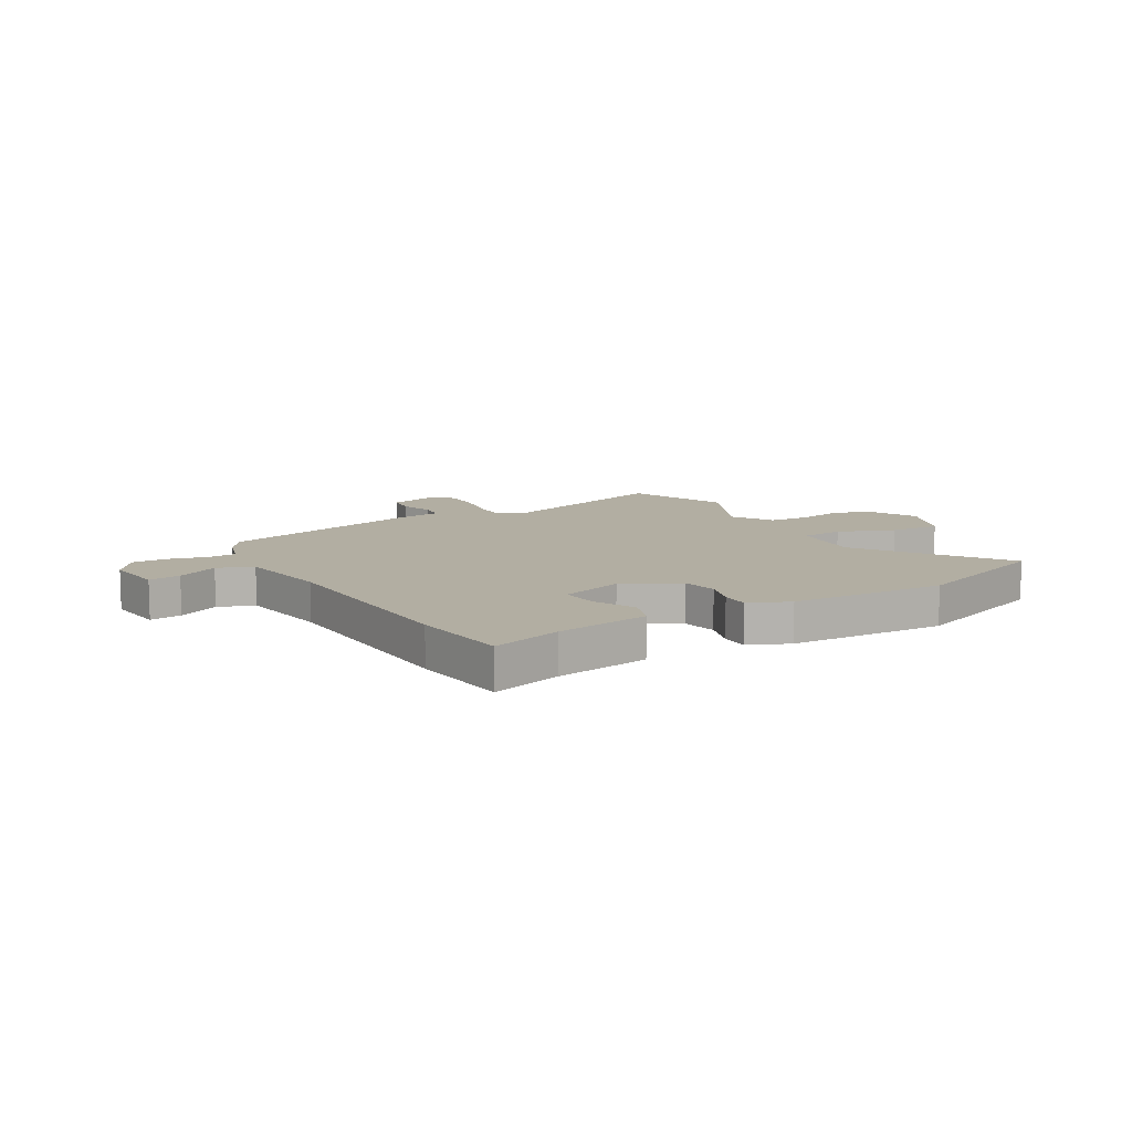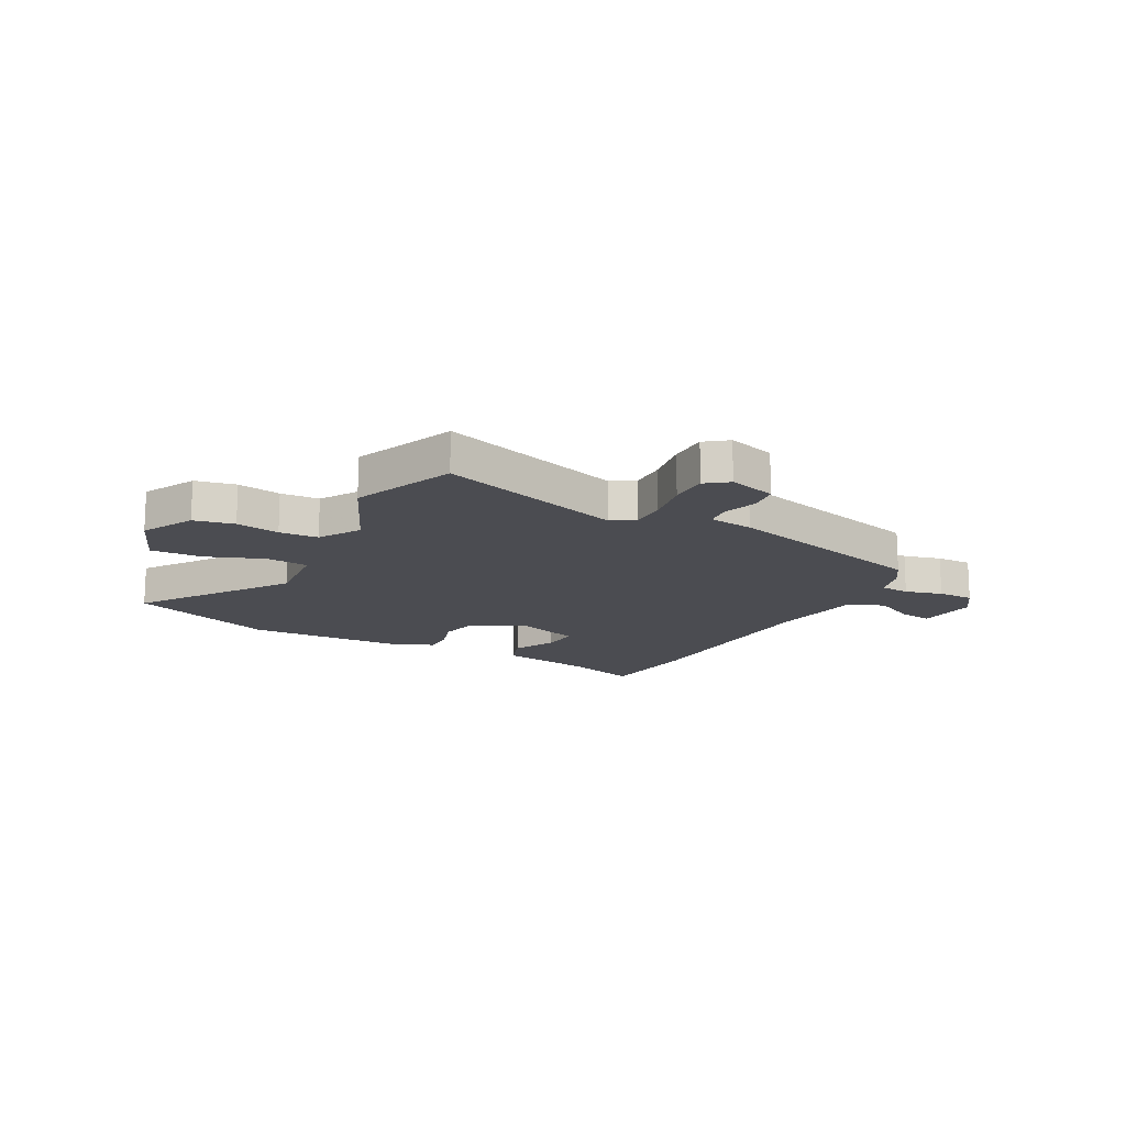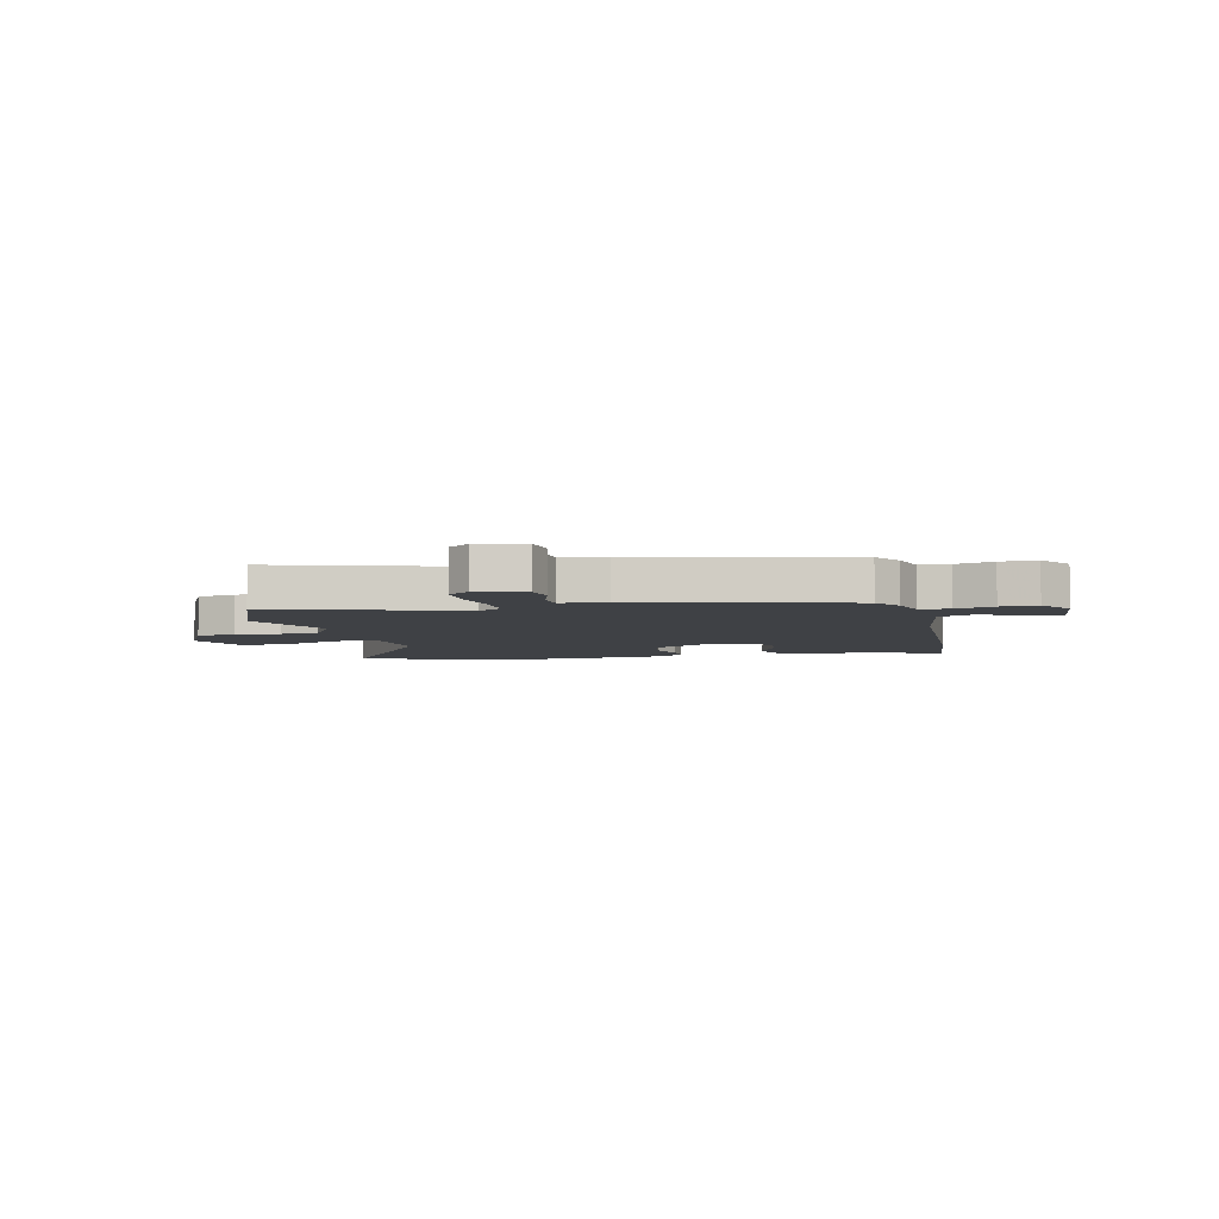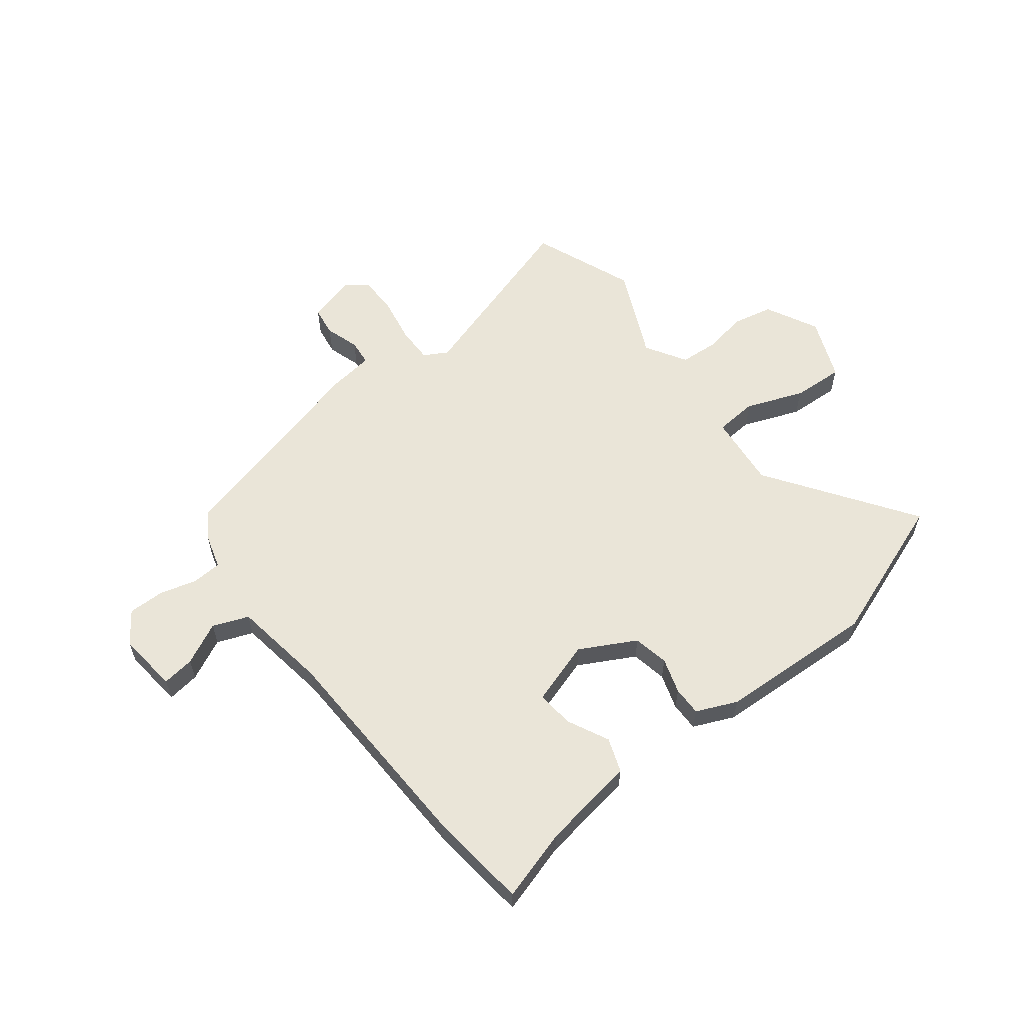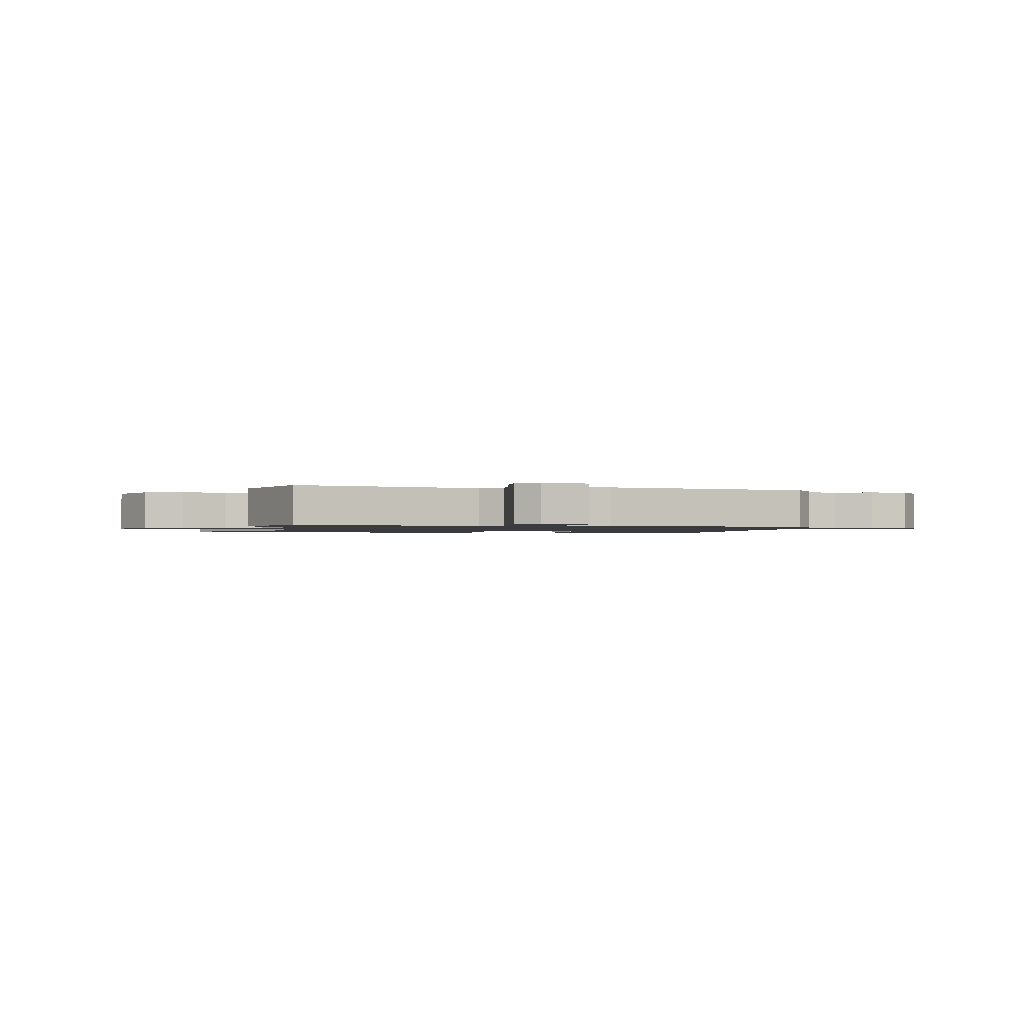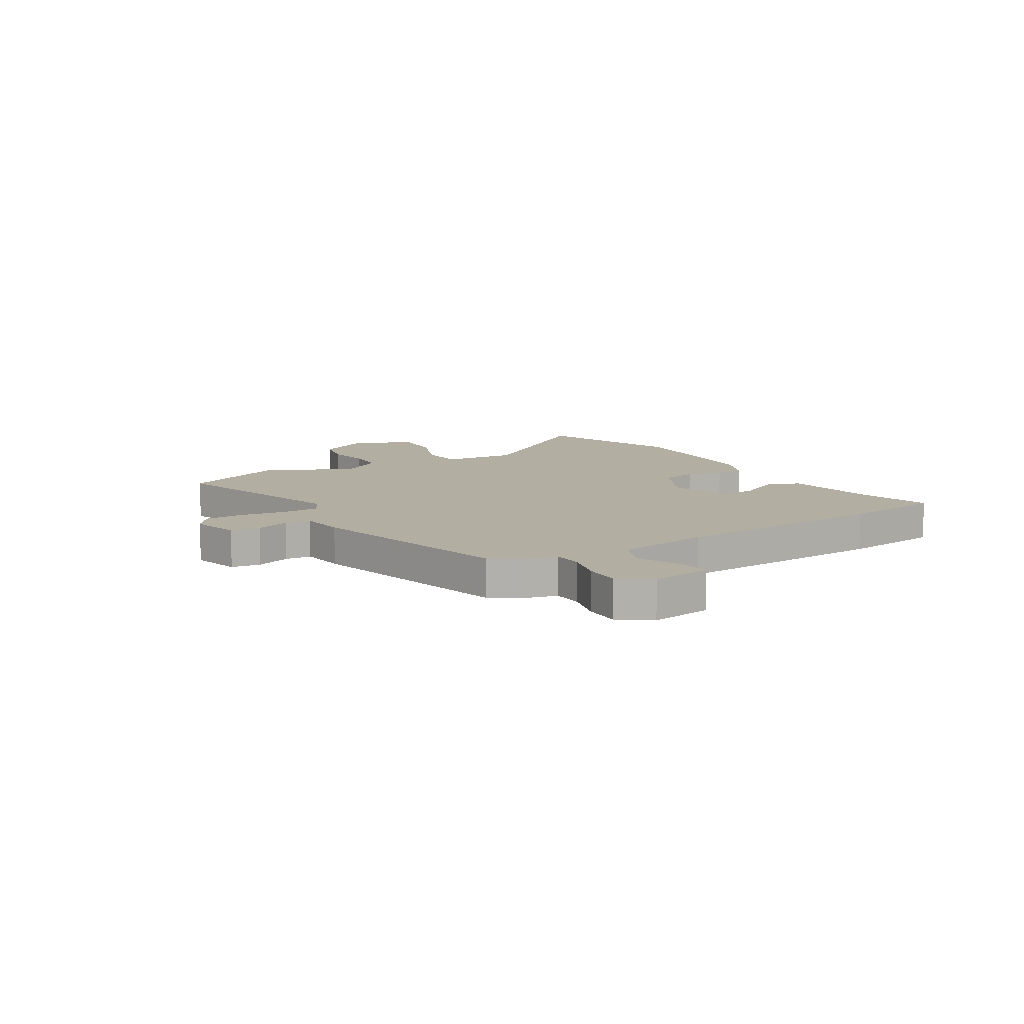
<metadata>
{"format":"obj","ext":"obj","renderer":"f3d","projection":"perspective","resolution":1024,"background":"white","views":[{"elev":10.7,"azim":150.4,"up":"+Y"},{"elev":-15.5,"azim":-27.7,"up":"+Y"},{"elev":-5.5,"azim":14.1,"up":"+Y"},{"elev":59.1,"azim":143.0,"up":"+Y"},{"elev":-1.3,"azim":-8.0,"up":"+Y"},{"elev":10.8,"azim":59.1,"up":"+Y"}]}
</metadata>
<code>
v 0.496 0.07 0.434
v 0.529 0.07 0.384
v 0.547 0.07 0.318
v 0.602 0.07 0.314
v 0.672 0.07 0.332
v 0.739 0.07 0.332
v 0.78 0.07 0.272
v 0.766 0.07 0.16
v 0.706 0.07 0.169
v 0.629 0.07 0.208
v 0.562 0.07 0.183
v 0.533 0.07 0.006
v 0.513 0.07 -0.398
v 0.49 0.07 -0.584
v 0.358 0.07 -0.543
v 0.182 0.07 -0.513
v 0.16 0.07 -0.449
v 0.199 0.07 -0.372
v 0.206 0.07 -0.303
v 0.088 0.07 -0.264
v -0.016 0.07 -0.318
v -0.03 0.07 -0.384
v -0.01 0.07 -0.45
v -0.01 0.07 -0.504
v -0.086 0.07 -0.536
v -0.379 0.07 -0.546
v -0.65 0.07 -0.443
v -0.459 0.07 -0.175
v -0.471 0.07 -0.037
v -0.55 0.07 -0.03
v -0.657 0.07 -0.07
v -0.753 0.07 -0.074
v -0.798 0.07 0.041
v -0.747 0.07 0.138
v -0.672 0.07 0.153
v -0.591 0.07 0.138
v -0.519 0.07 0.142
v -0.472 0.07 0.217
v -0.547 0.07 0.386
v -0.469 0.07 0.575
v -0.125 0.07 0.463
v -0.081 0.07 0.487
v -0.081 0.07 0.555
v -0.095 0.07 0.64
v -0.094 0.07 0.712
v -0.052 0.07 0.743
v 0.036 0.07 0.717
v 0.043 0.07 0.662
v 0.022 0.07 0.599
v 0.026 0.07 0.551
v 0.109 0.07 0.539
v 0.496 0 0.434
v 0.529 0 0.384
v 0.547 0 0.318
v 0.602 0 0.314
v 0.672 0 0.332
v 0.739 0 0.332
v 0.78 0 0.272
v 0.766 0 0.16
v 0.706 0 0.169
v 0.629 0 0.208
v 0.562 0 0.183
v 0.533 0 0.006
v 0.513 0 -0.398
v 0.49 0 -0.584
v 0.358 0 -0.543
v 0.182 0 -0.513
v 0.16 0 -0.449
v 0.199 0 -0.372
v 0.206 0 -0.303
v 0.088 0 -0.264
v -0.016 0 -0.318
v -0.03 0 -0.384
v -0.01 0 -0.45
v -0.01 0 -0.504
v -0.086 0 -0.536
v -0.379 0 -0.546
v -0.65 0 -0.443
v -0.459 0 -0.175
v -0.471 0 -0.037
v -0.55 0 -0.03
v -0.657 0 -0.07
v -0.753 0 -0.074
v -0.798 0 0.041
v -0.747 0 0.138
v -0.672 0 0.153
v -0.591 0 0.138
v -0.519 0 0.142
v -0.472 0 0.217
v -0.547 0 0.386
v -0.469 0 0.575
v -0.125 0 0.463
v -0.081 0 0.487
v -0.081 0 0.555
v -0.095 0 0.64
v -0.094 0 0.712
v -0.052 0 0.743
v 0.036 0 0.717
v 0.043 0 0.662
v 0.022 0 0.599
v 0.026 0 0.551
v 0.109 0 0.539
f 50 51 1 2
f 46 47 48 49
f 46 49 50
f 43 44 45 46
f 42 43 46 50
f 38 39 40 41
f 37 38 41 42
f 33 34 35 36
f 33 36 37
f 30 31 32 33
f 29 30 33 37
f 25 26 27 28
f 25 28 29
f 22 23 24 25
f 21 22 25 29
f 20 21 29 37
f 15 16 17 18
f 15 18 19
f 12 13 14 15
f 11 12 15 19
f 7 8 9 10
f 7 10 11
f 4 5 6 7
f 3 4 7 11
f 20 37 42 50
f 11 19 20 50
f 2 3 11 50
f 53 52 102 101
f 100 99 98 97
f 101 100 97
f 97 96 95 94
f 101 97 94 93
f 92 91 90 89
f 93 92 89 88
f 87 86 85 84
f 88 87 84
f 84 83 82 81
f 88 84 81 80
f 79 78 77 76
f 80 79 76
f 76 75 74 73
f 80 76 73 72
f 88 80 72 71
f 69 68 67 66
f 70 69 66
f 66 65 64 63
f 70 66 63 62
f 61 60 59 58
f 62 61 58
f 58 57 56 55
f 62 58 55 54
f 101 93 88 71
f 101 71 70 62
f 101 62 54 53
f 1 52 53 2
f 2 53 54 3
f 3 54 55 4
f 4 55 56 5
f 5 56 57 6
f 6 57 58 7
f 7 58 59 8
f 8 59 60 9
f 9 60 61 10
f 10 61 62 11
f 11 62 63 12
f 12 63 64 13
f 13 64 65 14
f 14 65 66 15
f 15 66 67 16
f 16 67 68 17
f 17 68 69 18
f 18 69 70 19
f 19 70 71 20
f 20 71 72 21
f 21 72 73 22
f 22 73 74 23
f 23 74 75 24
f 24 75 76 25
f 25 76 77 26
f 26 77 78 27
f 27 78 79 28
f 28 79 80 29
f 29 80 81 30
f 30 81 82 31
f 31 82 83 32
f 32 83 84 33
f 33 84 85 34
f 34 85 86 35
f 35 86 87 36
f 36 87 88 37
f 37 88 89 38
f 38 89 90 39
f 39 90 91 40
f 40 91 92 41
f 41 92 93 42
f 42 93 94 43
f 43 94 95 44
f 44 95 96 45
f 45 96 97 46
f 46 97 98 47
f 47 98 99 48
f 48 99 100 49
f 49 100 101 50
f 50 101 102 51
f 51 102 52 1

</code>
